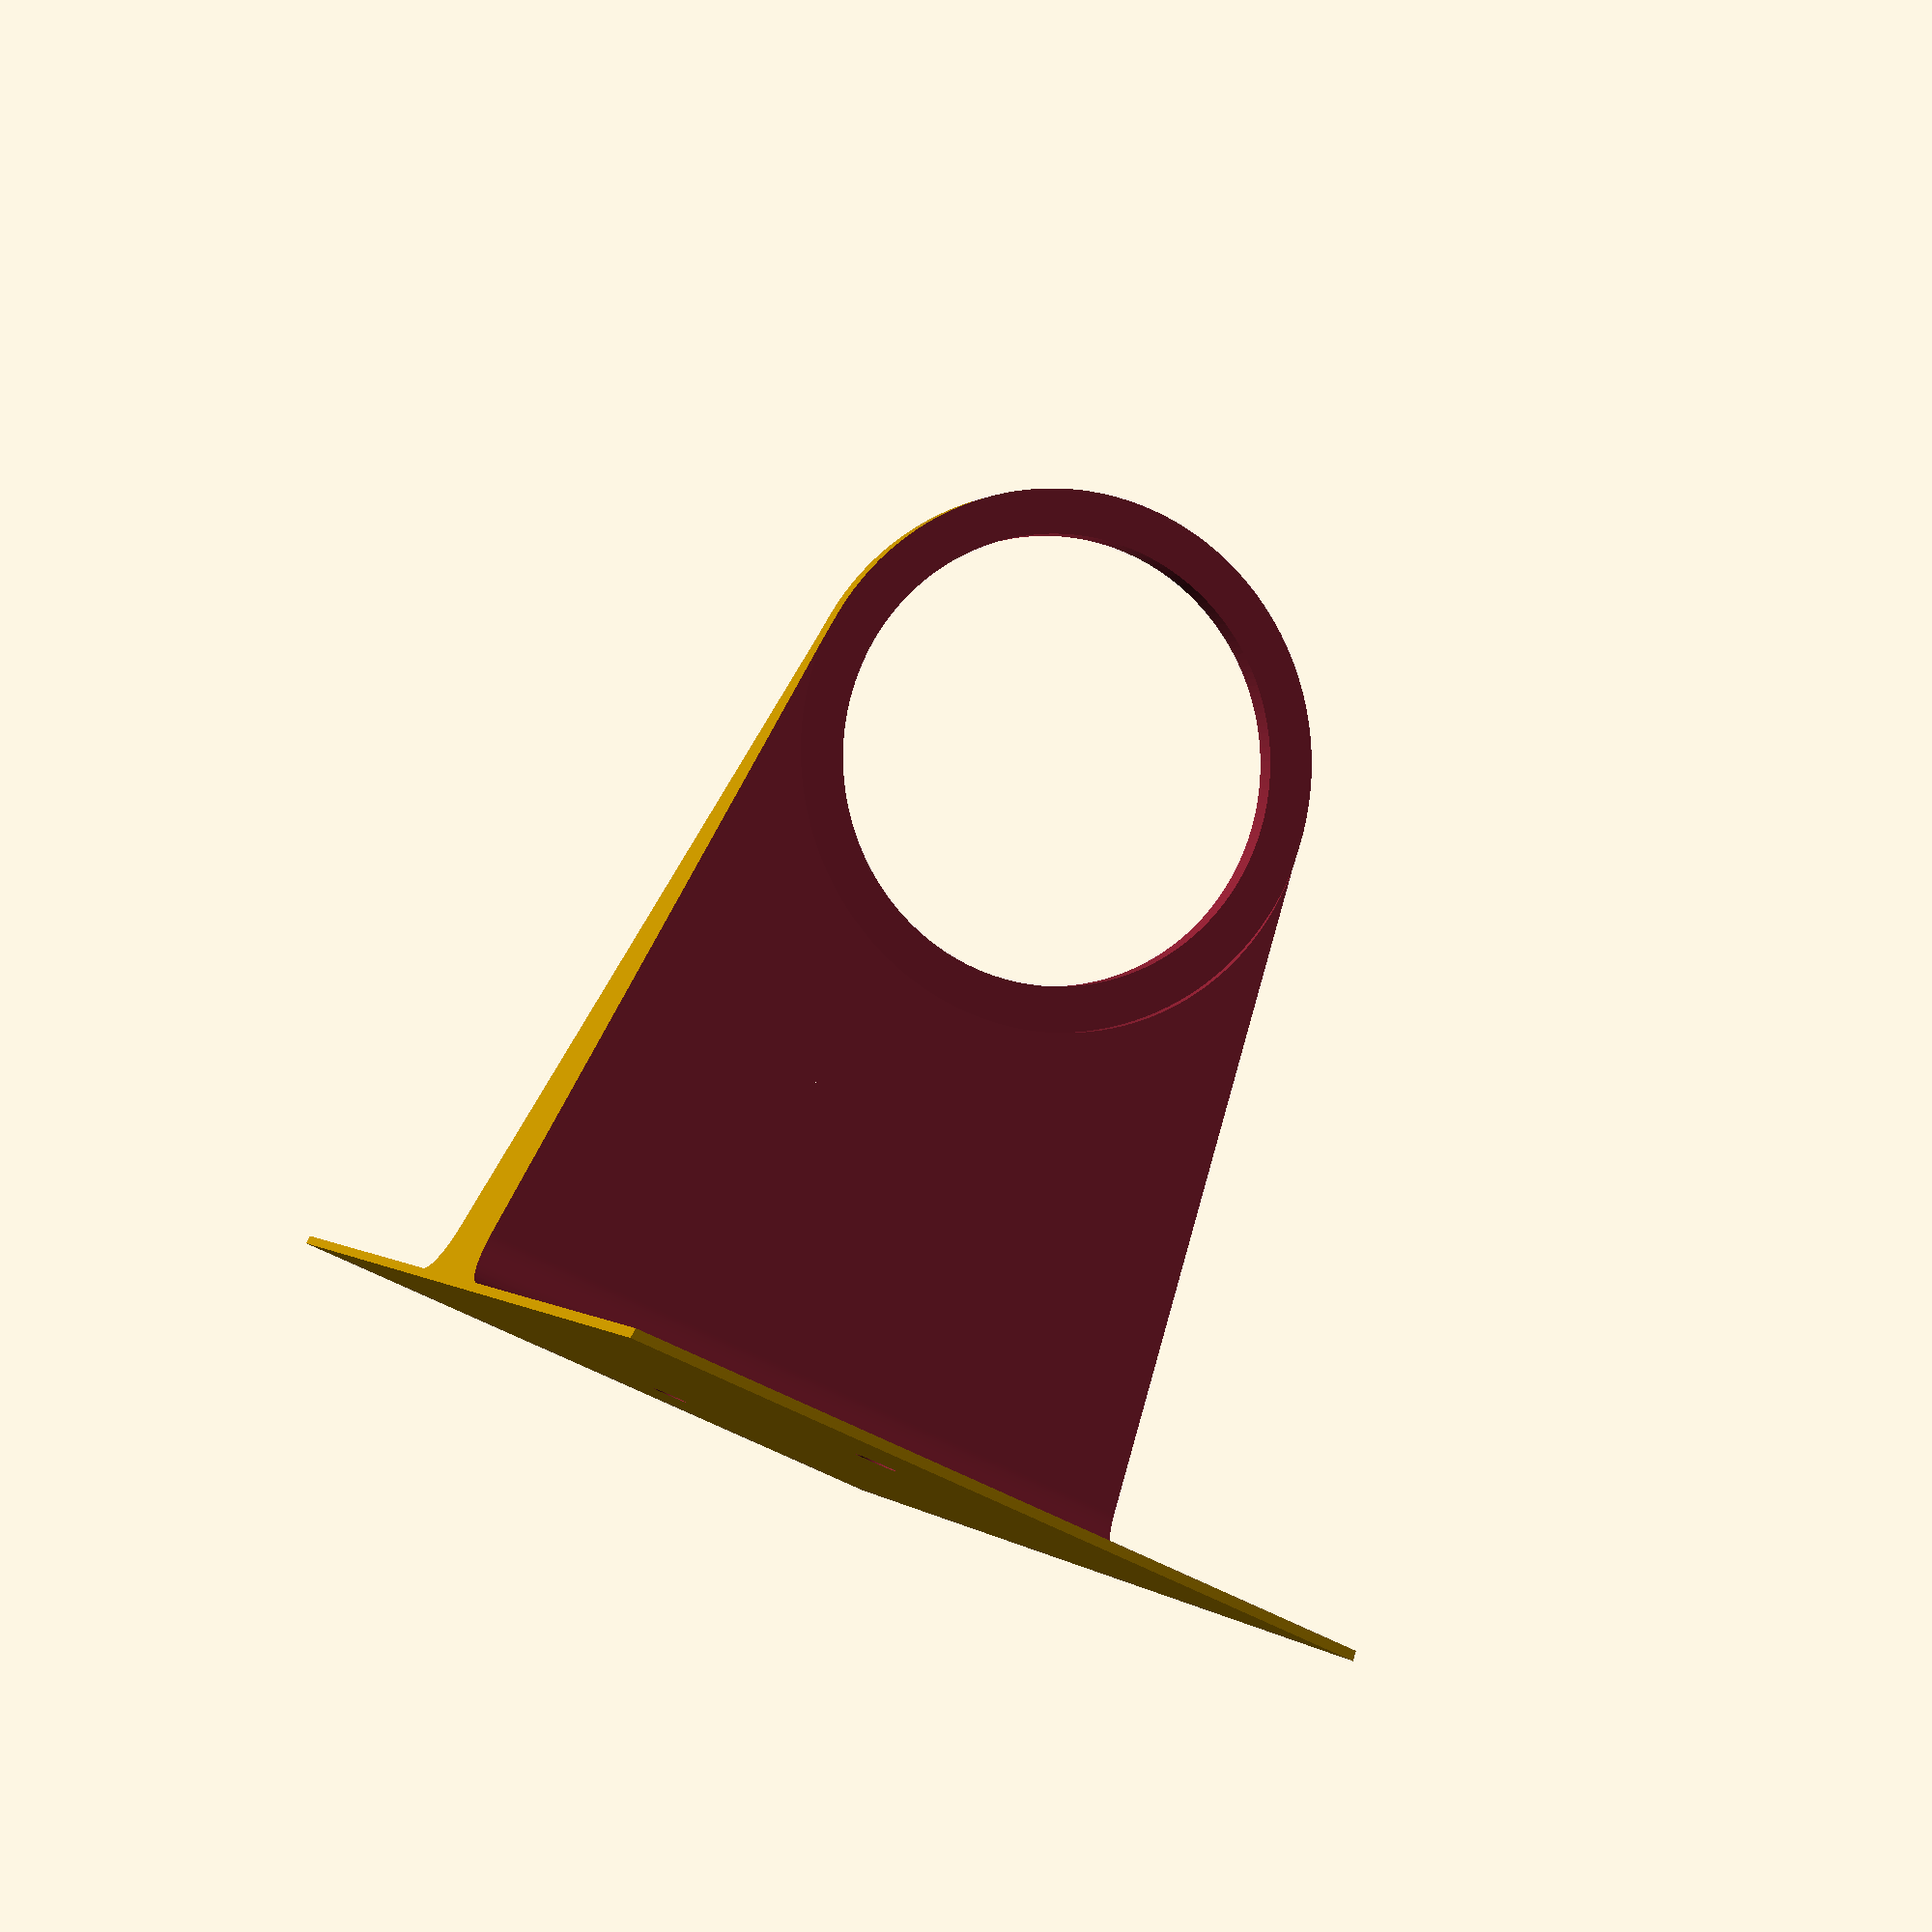
<openscad>
socket=50;
flange=60;
offset=80;

flat_width=flange*1.3;
flat_height=flat_width;

wall=3;
slope=6;
total_height=flat_height*2+wall;

fillet=6;

base=1;

zero=0.001;
pad=0.1;
$fn=200;

screw=4.5;

module old() {
	cube([flat_width,flat_height*2+wall,base],center=true);

	hull() {
		translate([0,0,offset-base/2])
		rotate([90,0])
		cylinder(d=flange,h=wall,center=true);
		cube([flat_width,wall,base],center=true);
	}
}

module fillet(y=0,z=0) {
	translate([-flat_width/2,wall/2+fillet+y,base+fillet+z])
	rotate([0,90])
	cylinder(r=fillet,h=flat_width+pad*2);
}

module dirror() {
	children();
	mirror([0,1])
	children();
}

module place_cylinder() {
	translate([0,total_height/2,offset])
	rotate([90,0])
	children();
}

difference() {
	hull() {
		place_cylinder()
		cylinder(d=flange,h=total_height);
		translate([-flat_width/2,-total_height/2])
		cube([flat_width,total_height,zero]);
	}
	dirror()
	hull() {
		fillet(slope);
		fillet(flat_height);
		fillet(flat_height,offset+flange/2);
		fillet(0,offset+flange/2-fillet);
		fillet(0,offset-fillet);
	}
	place_cylinder()
	cylinder(d=socket,h=total_height);

	dirror()
	place_cylinder()
	cylinder(d=flange+pad*2,h=flat_height);

	dirror()
	translate([0,flat_height/2+wall/2,-pad])	
	cylinder(d=screw,h=base+pad*2);
}

</openscad>
<views>
elev=98.2 azim=160.0 roll=336.7 proj=p view=wireframe
</views>
